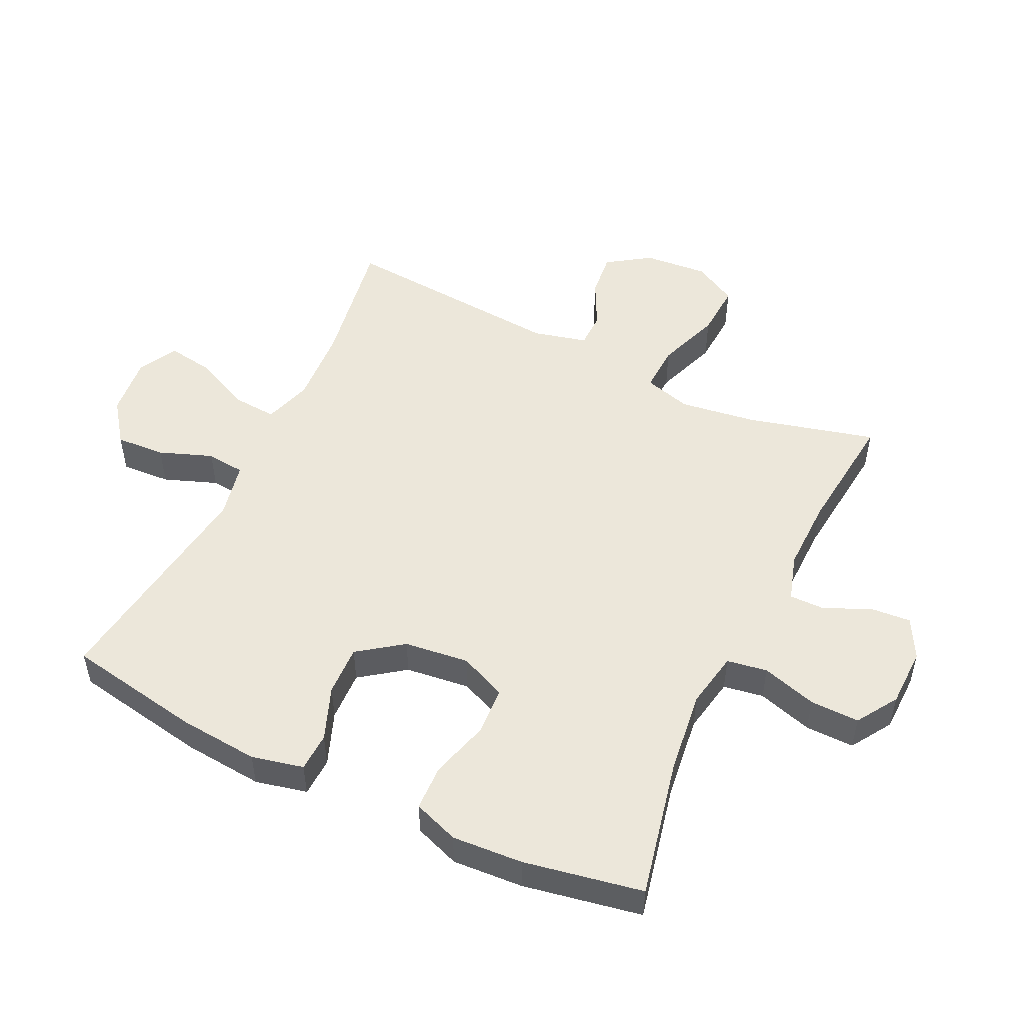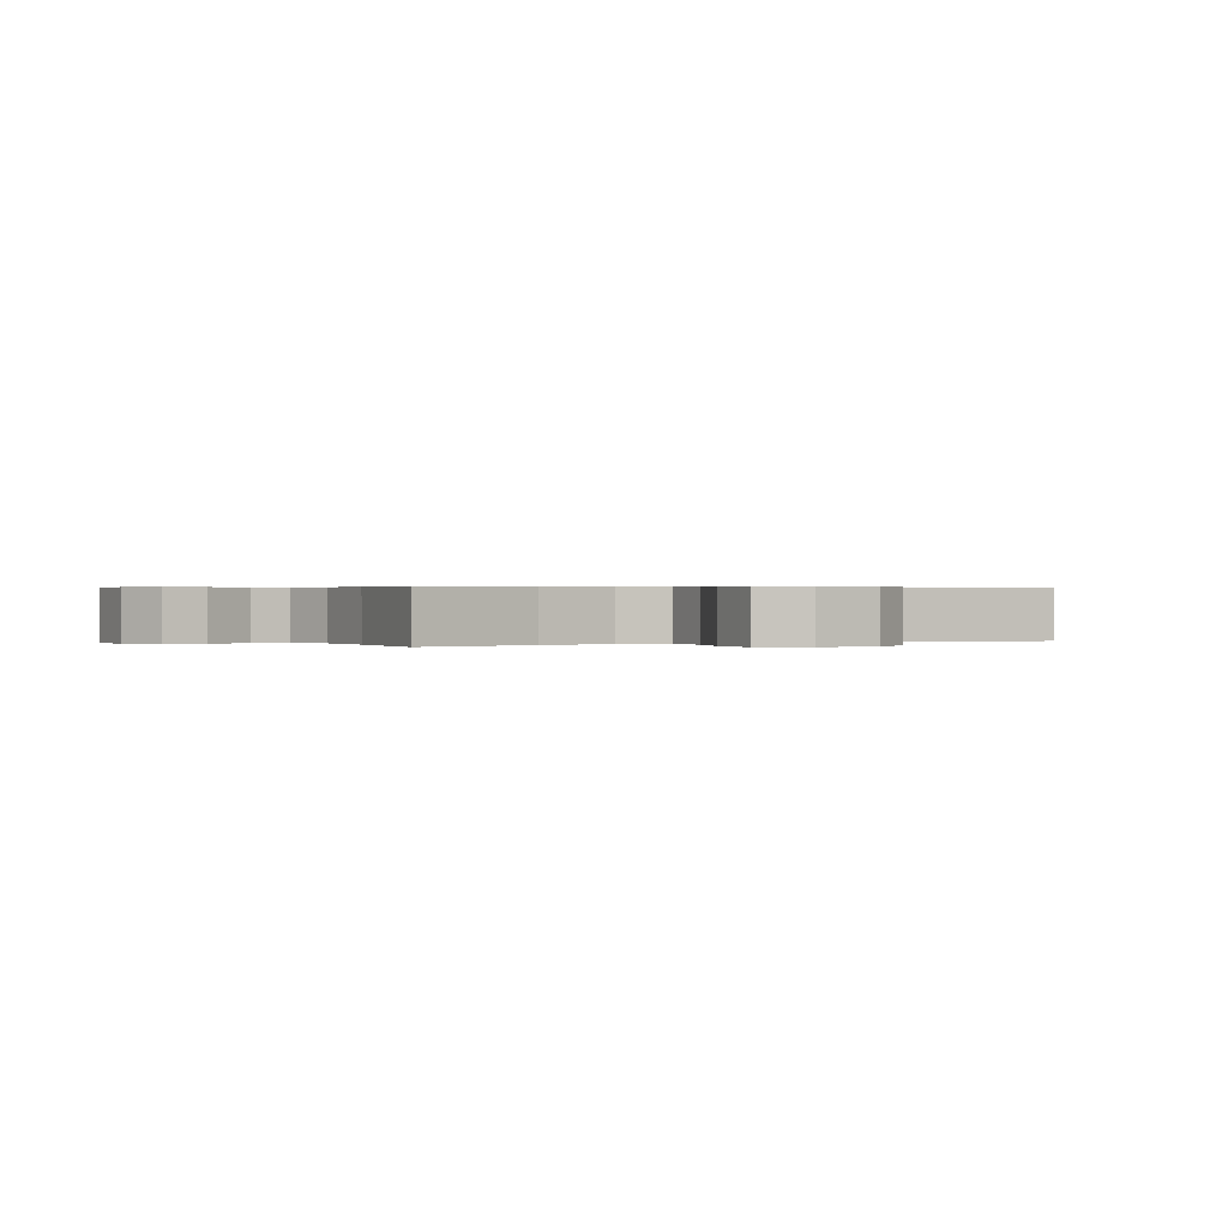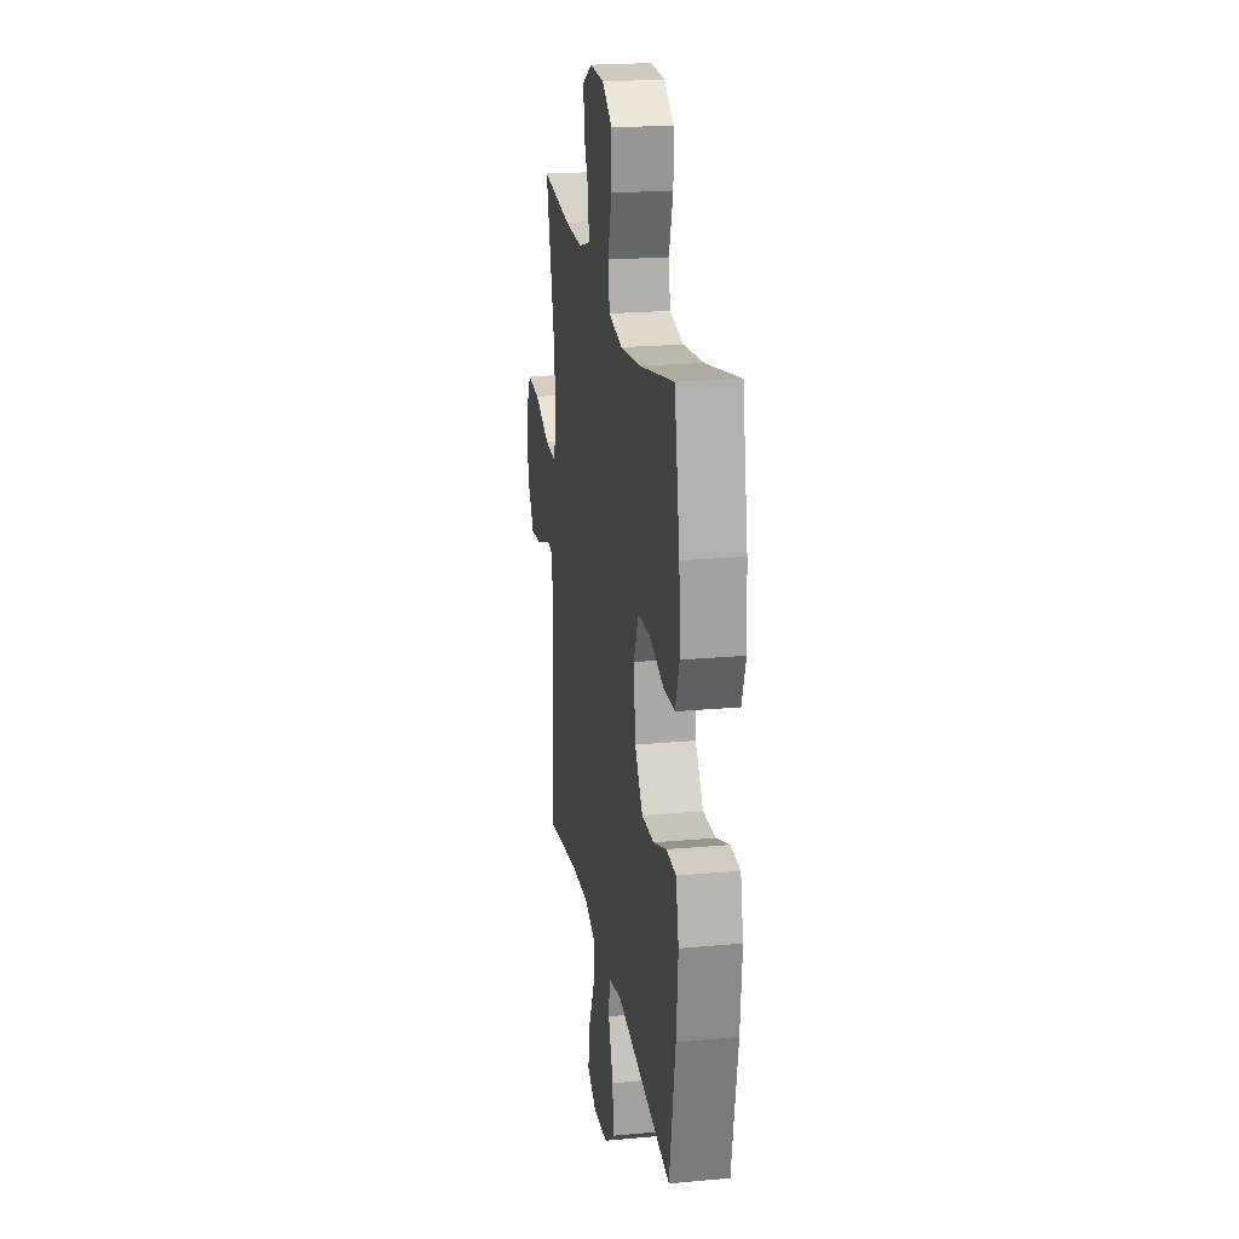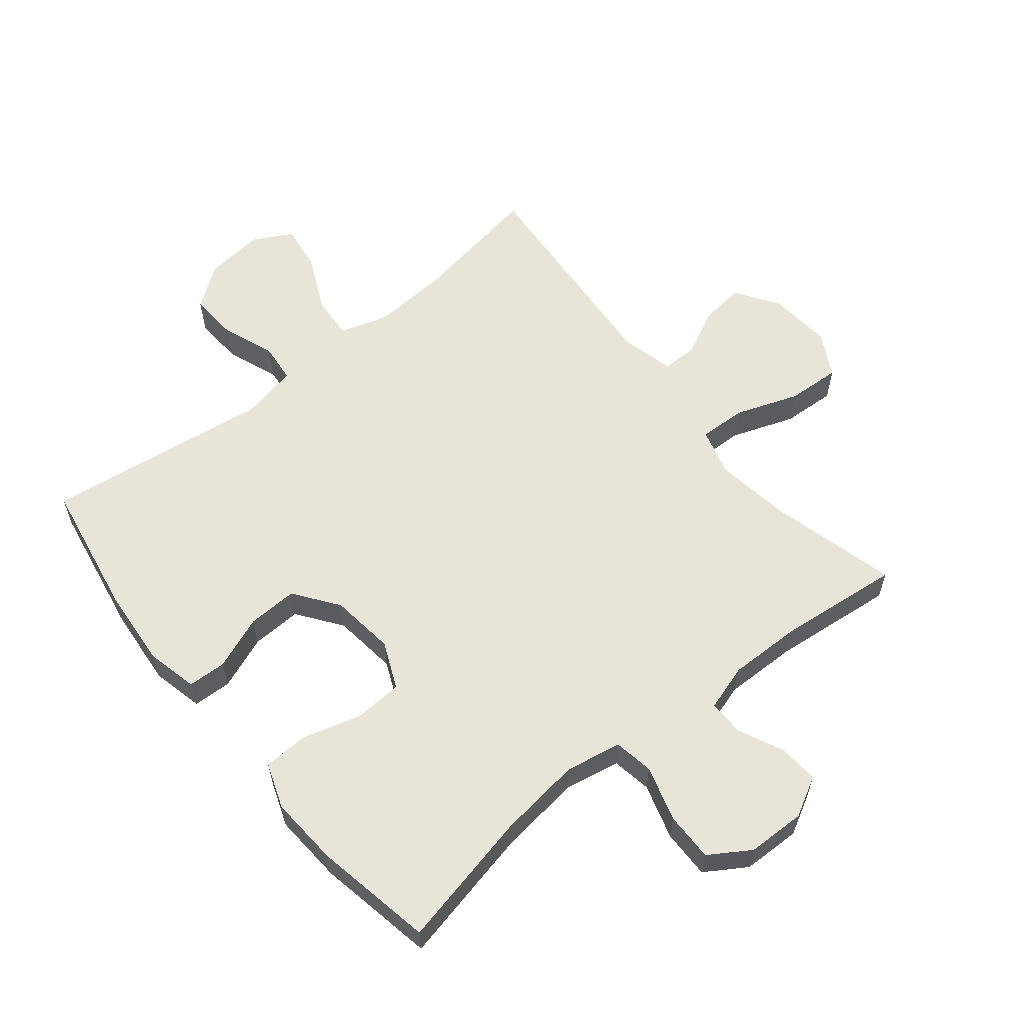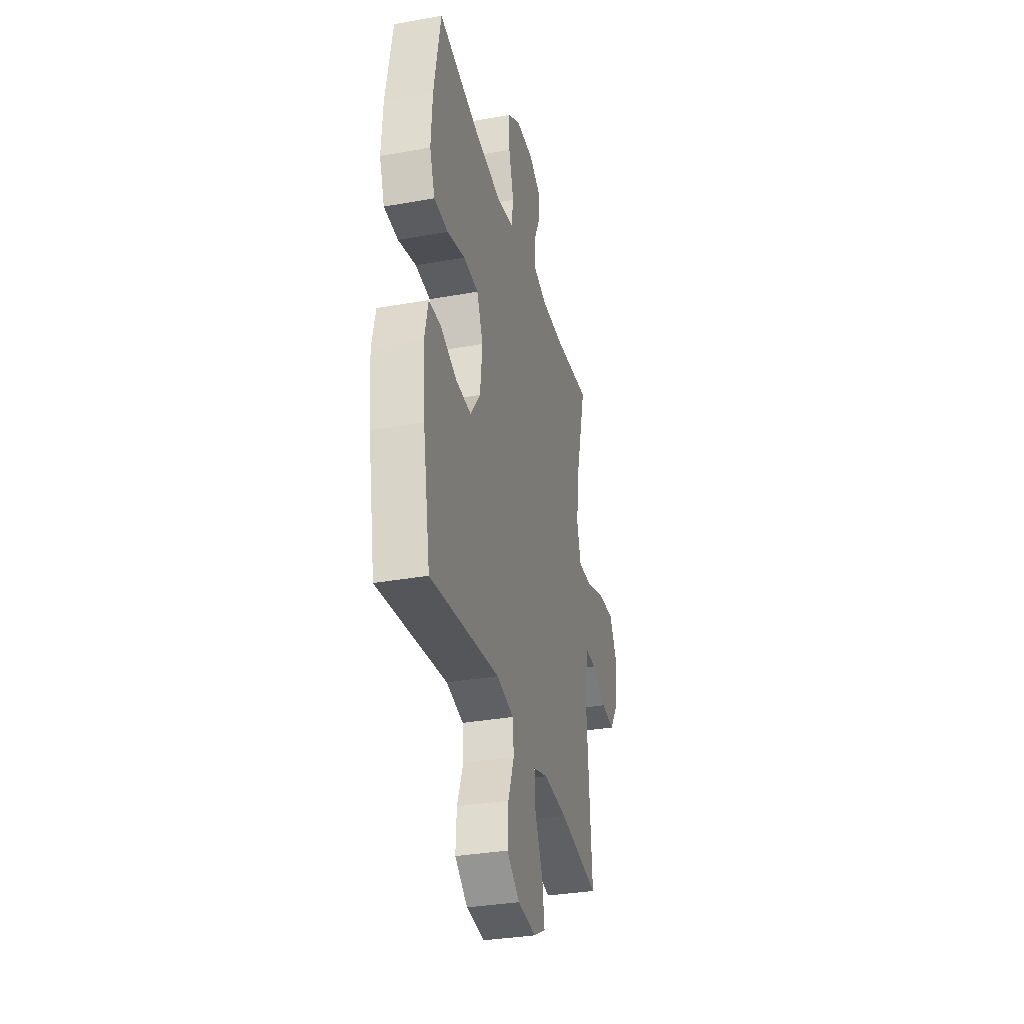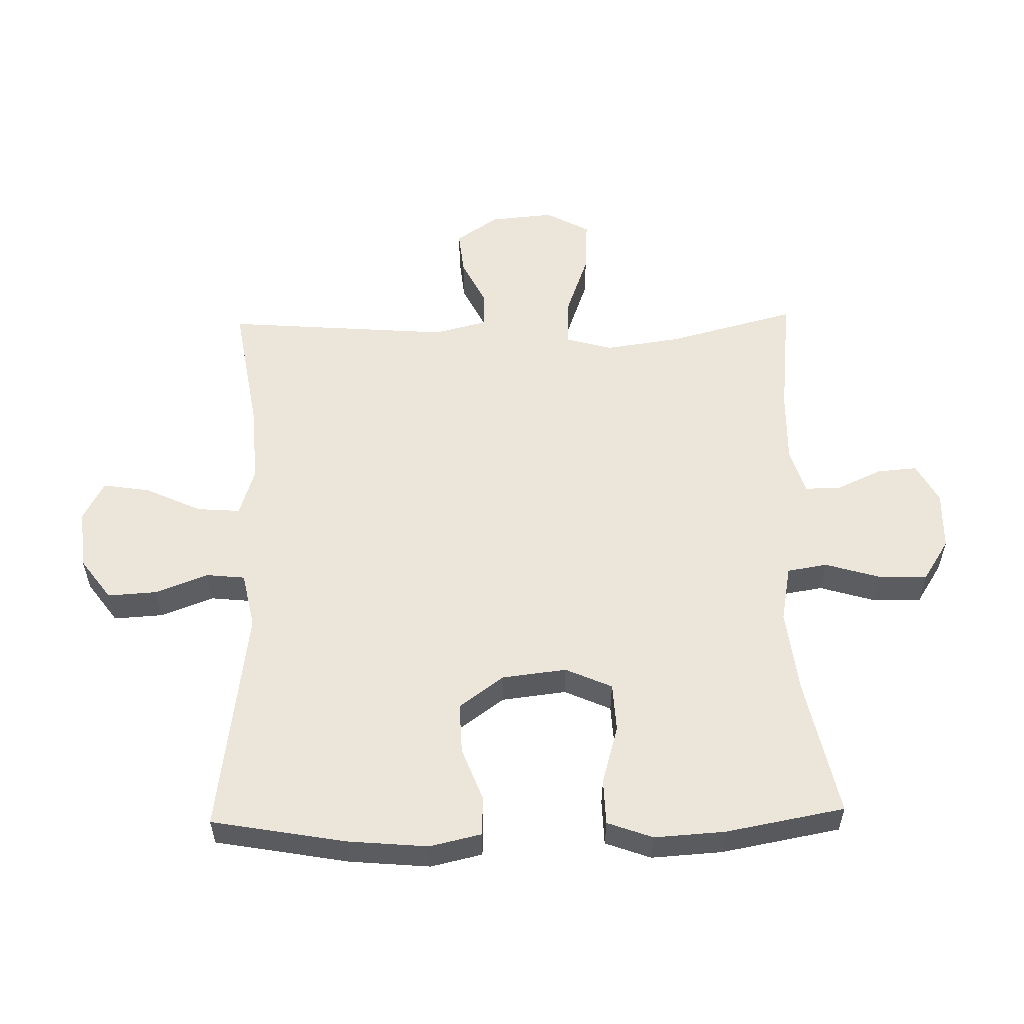
<metadata>
{"format":"obj","ext":"obj","renderer":"f3d","projection":"perspective","resolution":1024,"background":"white","views":[{"elev":51.5,"azim":-64.4,"up":"+Y"},{"elev":0.3,"azim":60.5,"up":"+Y"},{"elev":21.7,"azim":-99.2,"up":"+Z"},{"elev":59.8,"azim":-39.1,"up":"+Y"},{"elev":-33.4,"azim":-76.2,"up":"+Z"},{"elev":56.2,"azim":-91.3,"up":"+Y"}]}
</metadata>
<code>
o path2076_path2076.001
v 0.2713 0.0375 0.4833
v 0.1544 0.0375 0.4812
v 0.08008 0.0375 0.504
v 0.08063 0.0375 0.5611
v 0.1139 0.0375 0.6344
v 0.119 0.0375 0.6989
v 0.05523 0.0375 0.7334
v -0.03877 0.0375 0.7312
v -0.1044 0.0375 0.6892
v -0.1031 0.0375 0.6104
v -0.07682 0.0375 0.522
v -0.08748 0.0375 0.4574
v -0.1775 0.0375 0.4406
v -0.3115 0.0375 0.457
v -0.5335 0.0375 0.5048
v -0.5689 0.0375 0.314
v -0.5761 0.0375 0.2003
v -0.5494 0.0375 0.1272
v -0.476 0.0375 0.125
v -0.3823 0.0375 0.152
v -0.3044 0.0375 0.1478
v -0.2713 0.0375 0.07292
v -0.2837 0.0375 -0.0311
v -0.3354 0.0375 -0.1021
v -0.4164 0.0375 -0.09926
v -0.5021 0.0375 -0.06653
v -0.5645 0.0375 -0.06914
v -0.5835 0.0375 -0.1523
v -0.5721 0.0375 -0.2811
v -0.5335 0.0375 -0.4969
v -0.17 0.0375 -0.4458
v -0.08028 0.0375 -0.4643
v -0.07387 0.0375 -0.5262
v -0.1058 0.0375 -0.6111
v -0.1106 0.0375 -0.6902
v -0.04428 0.0375 -0.7389
v 0.05167 0.0375 -0.7484
v 0.1144 0.0375 -0.7145
v 0.1028 0.0375 -0.6388
v 0.06123 0.0375 -0.5491
v 0.05602 0.0375 -0.4794
v 0.1331 0.0375 -0.4546
v 0.2574 0.0375 -0.4622
v 0.4684 0.0375 -0.4969
v 0.4405 0.0375 -0.1357
v 0.4619 0.0375 -0.04952
v 0.5185 0.0375 -0.04875
v 0.5938 0.0375 -0.08618
v 0.6647 0.0375 -0.09355
v 0.7107 0.0375 -0.02482
v 0.7196 0.0375 0.07714
v 0.6818 0.0375 0.1472
v 0.5961 0.0375 0.142
v 0.4948 0.0375 0.1052
v 0.4188 0.0375 0.1019
v 0.3977 0.0375 0.1779
v 0.4151 0.0375 0.2993
v 0.4684 0.0375 0.5048
v 0.2713 -0.0375 0.4833
v 0.1544 -0.0375 0.4812
v 0.08008 -0.0375 0.504
v 0.08063 -0.0375 0.5611
v 0.1139 -0.0375 0.6344
v 0.119 -0.0375 0.6989
v 0.05523 -0.0375 0.7334
v -0.03877 -0.0375 0.7312
v -0.1044 -0.0375 0.6892
v -0.1031 -0.0375 0.6104
v -0.07682 -0.0375 0.522
v -0.08748 -0.0375 0.4574
v -0.1775 -0.0375 0.4406
v -0.3115 -0.0375 0.457
v -0.5335 -0.0375 0.5048
v -0.5689 -0.0375 0.314
v -0.5761 -0.0375 0.2003
v -0.5494 -0.0375 0.1272
v -0.476 -0.0375 0.125
v -0.3823 -0.0375 0.152
v -0.3044 -0.0375 0.1478
v -0.2713 -0.0375 0.07292
v -0.2837 -0.0375 -0.0311
v -0.3354 -0.0375 -0.1021
v -0.4164 -0.0375 -0.09926
v -0.5021 -0.0375 -0.06653
v -0.5645 -0.0375 -0.06914
v -0.5835 -0.0375 -0.1523
v -0.5721 -0.0375 -0.2811
v -0.5335 -0.0375 -0.4969
v -0.17 -0.0375 -0.4458
v -0.08028 -0.0375 -0.4643
v -0.07387 -0.0375 -0.5262
v -0.1058 -0.0375 -0.6111
v -0.1106 -0.0375 -0.6902
v -0.04428 -0.0375 -0.7389
v 0.05167 -0.0375 -0.7484
v 0.1144 -0.0375 -0.7145
v 0.1028 -0.0375 -0.6388
v 0.06123 -0.0375 -0.5491
v 0.05602 -0.0375 -0.4794
v 0.1331 -0.0375 -0.4546
v 0.2574 -0.0375 -0.4622
v 0.4684 -0.0375 -0.4969
v 0.4405 -0.0375 -0.1357
v 0.4619 -0.0375 -0.04952
v 0.5185 -0.0375 -0.04875
v 0.5938 -0.0375 -0.08618
v 0.6647 -0.0375 -0.09355
v 0.7107 -0.0375 -0.02482
v 0.7196 -0.0375 0.07714
v 0.6818 -0.0375 0.1472
v 0.5961 -0.0375 0.142
v 0.4948 -0.0375 0.1052
v 0.4188 -0.0375 0.1019
v 0.3977 -0.0375 0.1779
v 0.4151 -0.0375 0.2993
v 0.4684 -0.0375 0.5048
v 0.119 0.0375 0.6989
v 0.119 0.0375 0.6989
v 0.05523 0.0375 0.7334
v -0.03877 0.0375 0.7312
v -0.1044 0.0375 0.6892
v 0.1139 0.0375 0.6344
v -0.1031 0.0375 0.6104
v 0.08063 0.0375 0.5611
v -0.07682 0.0375 0.522
v 0.08008 0.0375 0.504
v 0.08008 0.0375 0.504
v -0.08748 0.0375 0.4574
v -0.08748 0.0375 0.4574
v 0.1544 0.0375 0.4812
v 0.4684 0.0375 0.5048
v 0.4684 0.0375 0.5048
v 0.2713 0.0375 0.4833
v -0.3115 0.0375 0.457
v -0.5335 0.0375 0.5048
v -0.5335 0.0375 0.5048
v -0.1775 0.0375 0.4406
v -0.5689 0.0375 0.314
v 0.4151 0.0375 0.2993
v -0.5761 0.0375 0.2003
v 0.3977 0.0375 0.1779
v -0.5494 0.0375 0.1272
v -0.5494 0.0375 0.1272
v 0.4188 0.0375 0.1019
v 0.4188 0.0375 0.1019
v -0.3823 0.0375 0.152
v -0.3044 0.0375 0.1478
v -0.3044 0.0375 0.1478
v -0.476 0.0375 0.125
v -0.2713 0.0375 0.07292
v 0.7196 0.0375 0.07714
v 0.6818 0.0375 0.1472
v 0.6818 0.0375 0.1472
v 0.5961 0.0375 0.142
v 0.4948 0.0375 0.1052
v 0.7107 0.0375 -0.02482
v -0.2837 0.0375 -0.0311
v 0.6647 0.0375 -0.09355
v 0.6647 0.0375 -0.09355
v 0.4619 0.0375 -0.04952
v 0.4619 0.0375 -0.04952
v 0.5185 0.0375 -0.04875
v -0.3354 0.0375 -0.1021
v 0.5938 0.0375 -0.08618
v 0.4405 0.0375 -0.1357
v -0.4164 0.0375 -0.09926
v -0.5021 0.0375 -0.06653
v -0.5645 0.0375 -0.06914
v -0.5645 0.0375 -0.06914
v -0.5835 0.0375 -0.1523
v -0.5721 0.0375 -0.2811
v 0.4684 0.0375 -0.4969
v 0.4684 0.0375 -0.4969
v 0.1331 0.0375 -0.4546
v 0.2574 0.0375 -0.4622
v -0.17 0.0375 -0.4458
v -0.08028 0.0375 -0.4643
v -0.08028 0.0375 -0.4643
v 0.05602 0.0375 -0.4794
v 0.05602 0.0375 -0.4794
v -0.07387 0.0375 -0.5262
v -0.5335 0.0375 -0.4969
v -0.5335 0.0375 -0.4969
v 0.06123 0.0375 -0.5491
v -0.1058 0.0375 -0.6111
v 0.1028 0.0375 -0.6388
v -0.1106 0.0375 -0.6902
v 0.1144 0.0375 -0.7145
v 0.1144 0.0375 -0.7145
v -0.04428 0.0375 -0.7389
v 0.05167 0.0375 -0.7484
v 0.119 -0.0375 0.6989
v 0.119 -0.0375 0.6989
v 0.05523 -0.0375 0.7334
v -0.03877 -0.0375 0.7312
v -0.1044 -0.0375 0.6892
v 0.1139 -0.0375 0.6344
v -0.1031 -0.0375 0.6104
v 0.08063 -0.0375 0.5611
v -0.07682 -0.0375 0.522
v 0.08008 -0.0375 0.504
v 0.08008 -0.0375 0.504
v -0.08748 -0.0375 0.4574
v -0.08748 -0.0375 0.4574
v 0.1544 -0.0375 0.4812
v 0.4684 -0.0375 0.5048
v 0.4684 -0.0375 0.5048
v 0.2713 -0.0375 0.4833
v -0.3115 -0.0375 0.457
v -0.5335 -0.0375 0.5048
v -0.5335 -0.0375 0.5048
v -0.1775 -0.0375 0.4406
v -0.5689 -0.0375 0.314
v 0.4151 -0.0375 0.2993
v -0.5761 -0.0375 0.2003
v 0.3977 -0.0375 0.1779
v -0.5494 -0.0375 0.1272
v -0.5494 -0.0375 0.1272
v 0.4188 -0.0375 0.1019
v 0.4188 -0.0375 0.1019
v -0.3823 -0.0375 0.152
v -0.3044 -0.0375 0.1478
v -0.3044 -0.0375 0.1478
v -0.476 -0.0375 0.125
v -0.2713 -0.0375 0.07292
v 0.7196 -0.0375 0.07714
v 0.6818 -0.0375 0.1472
v 0.6818 -0.0375 0.1472
v 0.5961 -0.0375 0.142
v 0.4948 -0.0375 0.1052
v 0.7107 -0.0375 -0.02482
v -0.2837 -0.0375 -0.0311
v 0.6647 -0.0375 -0.09355
v 0.6647 -0.0375 -0.09355
v 0.4619 -0.0375 -0.04952
v 0.4619 -0.0375 -0.04952
v 0.5185 -0.0375 -0.04875
v -0.3354 -0.0375 -0.1021
v 0.5938 -0.0375 -0.08618
v 0.4405 -0.0375 -0.1357
v -0.4164 -0.0375 -0.09926
v -0.5021 -0.0375 -0.06653
v -0.5645 -0.0375 -0.06914
v -0.5645 -0.0375 -0.06914
v -0.5835 -0.0375 -0.1523
v -0.5721 -0.0375 -0.2811
v 0.4684 -0.0375 -0.4969
v 0.4684 -0.0375 -0.4969
v 0.1331 -0.0375 -0.4546
v 0.2574 -0.0375 -0.4622
v -0.17 -0.0375 -0.4458
v -0.08028 -0.0375 -0.4643
v -0.08028 -0.0375 -0.4643
v 0.05602 -0.0375 -0.4794
v 0.05602 -0.0375 -0.4794
v -0.07387 -0.0375 -0.5262
v -0.5335 -0.0375 -0.4969
v -0.5335 -0.0375 -0.4969
v 0.06123 -0.0375 -0.5491
v -0.1058 -0.0375 -0.6111
v 0.1028 -0.0375 -0.6388
v -0.1106 -0.0375 -0.6902
v 0.1144 -0.0375 -0.7145
v 0.1144 -0.0375 -0.7145
v -0.04428 -0.0375 -0.7389
v 0.05167 -0.0375 -0.7484
f 205 214 208
f 219 240 235
f 259 260 261
f 260 265 261
f 208 214 206
f 203 205 201
f 240 249 250
f 231 229 239
f 240 232 249
f 251 238 246
f 265 260 262
f 230 235 237
f 251 246 257
f 241 246 238
f 209 222 212
f 225 219 216
f 232 252 249
f 201 199 200
f 229 226 227
f 197 195 199
f 213 221 209
f 200 199 198
f 243 245 242
f 209 221 222
f 195 197 194
f 215 221 213
f 261 265 266
f 231 239 233
f 260 259 256
f 252 256 254
f 246 241 245
f 222 225 203
f 219 235 230
f 232 219 225
f 232 251 252
f 261 266 263
f 194 197 192
f 242 245 241
f 214 205 216
f 198 199 195
f 237 239 229
f 238 251 232
f 212 222 203
f 249 252 254
f 254 256 259
f 203 201 200
f 230 237 229
f 229 231 226
f 210 213 209
f 219 232 240
f 198 195 196
f 203 216 205
f 224 215 217
f 240 250 247
f 203 225 216
f 221 215 224
f 118 7 65 193
f 7 8 66 65
f 8 9 67 66
f 5 6 64 63
f 9 10 68 67
f 4 5 63 62
f 10 11 69 68
f 127 4 62 202
f 11 129 204 69
f 2 3 61 60
f 132 1 59 207
f 1 2 60 59
f 14 136 211 72
f 12 13 71 70
f 13 14 72 71
f 15 16 74 73
f 57 58 116 115
f 16 17 75 74
f 56 57 115 114
f 17 143 218 75
f 145 56 114 220
f 20 148 223 78
f 19 20 78 77
f 18 19 77 76
f 21 22 80 79
f 51 153 228 109
f 52 53 111 110
f 53 54 112 111
f 54 55 113 112
f 50 51 109 108
f 22 23 81 80
f 159 50 108 234
f 161 47 105 236
f 23 24 82 81
f 48 49 107 106
f 47 48 106 105
f 45 46 104 103
f 25 26 84 83
f 26 169 244 84
f 27 28 86 85
f 24 25 83 82
f 28 29 87 86
f 173 45 103 248
f 42 43 101 100
f 31 178 253 89
f 180 42 100 255
f 32 33 91 90
f 183 31 89 258
f 29 30 88 87
f 40 41 99 98
f 43 44 102 101
f 33 34 92 91
f 39 40 98 97
f 34 35 93 92
f 189 39 97 264
f 35 36 94 93
f 37 38 96 95
f 36 37 95 94
f 130 133 139
f 144 160 165
f 184 186 185
f 185 186 190
f 133 131 139
f 128 126 130
f 165 175 174
f 156 164 154
f 165 174 157
f 176 171 163
f 190 187 185
f 155 162 160
f 176 182 171
f 166 163 171
f 134 137 147
f 150 141 144
f 157 174 177
f 126 125 124
f 154 152 151
f 122 124 120
f 138 134 146
f 125 123 124
f 168 167 170
f 134 147 146
f 120 119 122
f 140 138 146
f 186 191 190
f 156 158 164
f 185 181 184
f 177 179 181
f 171 170 166
f 147 128 150
f 144 155 160
f 157 150 144
f 157 177 176
f 186 188 191
f 119 117 122
f 167 166 170
f 139 141 130
f 123 120 124
f 162 154 164
f 163 157 176
f 137 128 147
f 174 179 177
f 179 184 181
f 128 125 126
f 155 154 162
f 154 151 156
f 135 134 138
f 144 165 157
f 123 121 120
f 128 130 141
f 149 142 140
f 165 172 175
f 128 141 150
f 146 149 140

</code>
